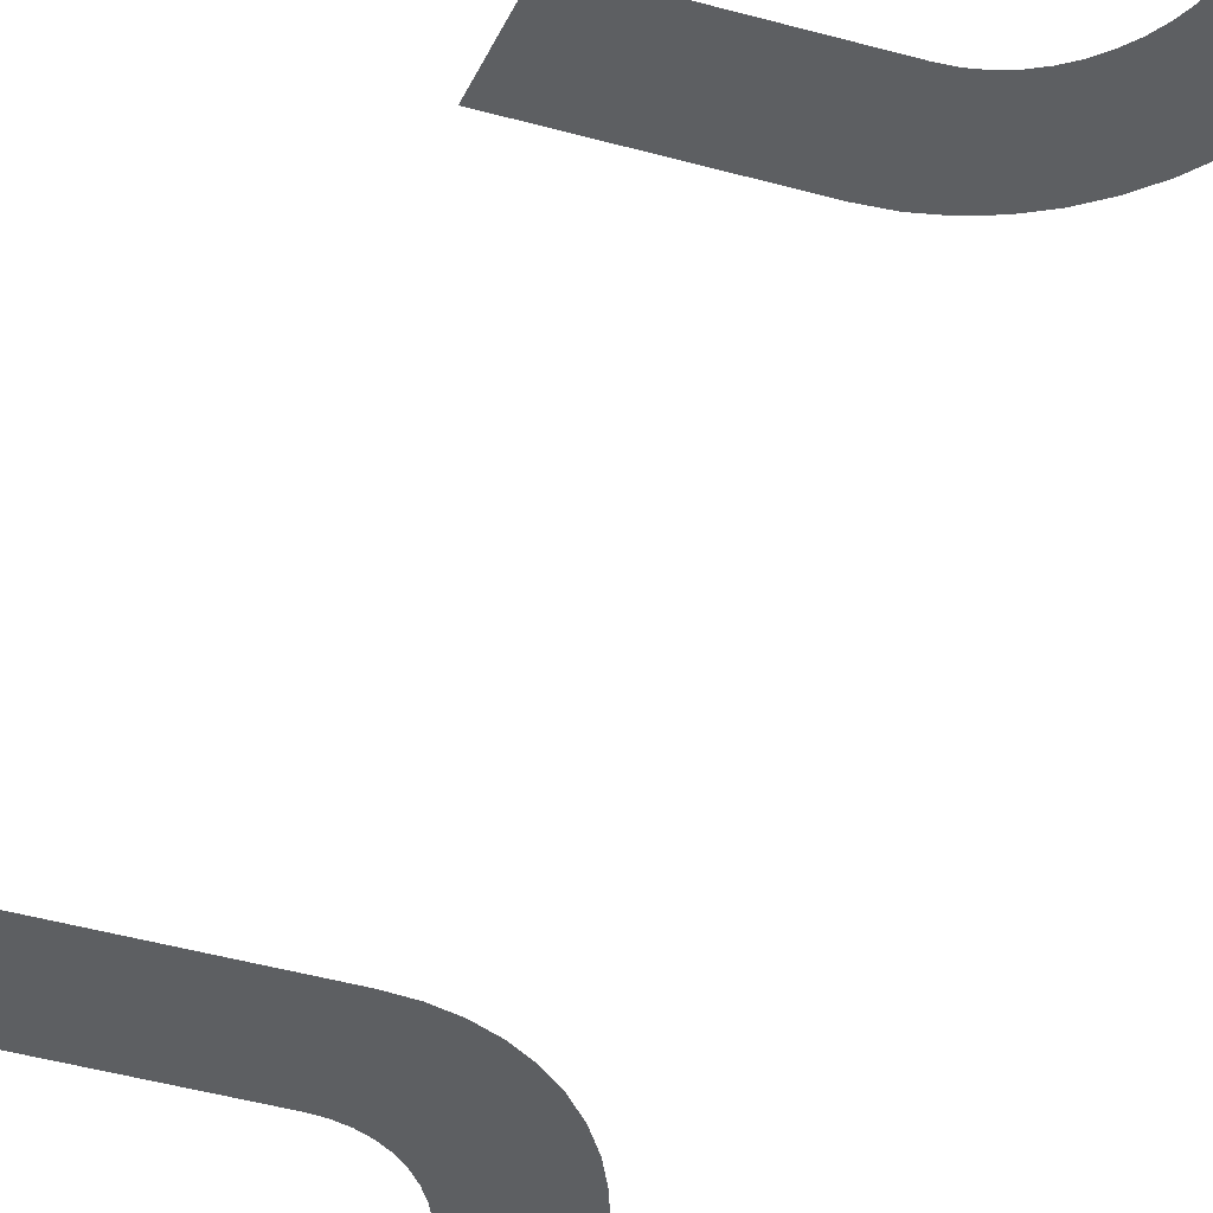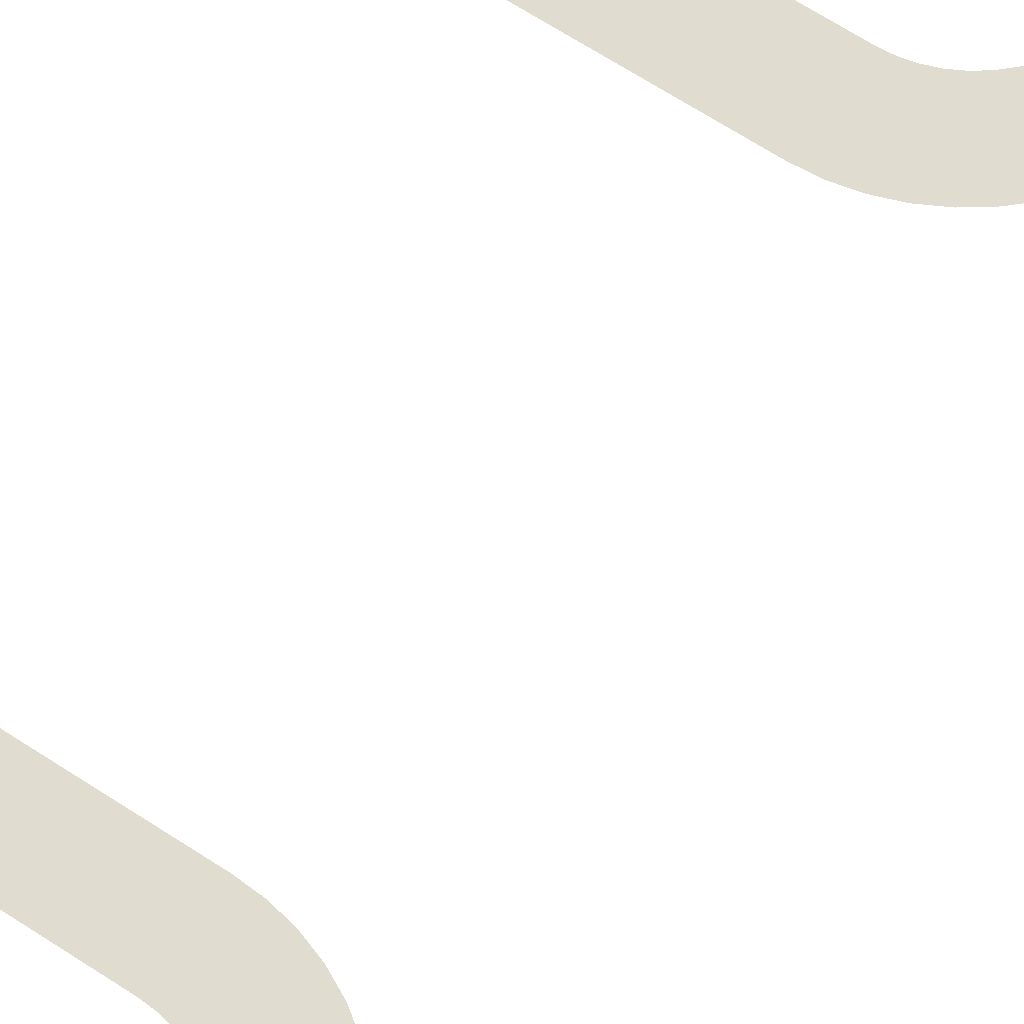
<metadata>
{"format":"obj","ext":"obj","renderer":"f3d","projection":"perspective","resolution":1024,"background":"white","views":[{"elev":-51.3,"azim":154.9,"up":"+Z"},{"elev":70.0,"azim":-143.9,"up":"+Z"}]}
</metadata>
<code>
v -0.045 0.2125 -0.991
v -0.04989 0.2128 -0.9901
v -0.04826 0.2252 -0.9904
v -0.045 0.225 -0.991
v -0.04989 0.2128 -0.9901
v -0.0547 0.2138 -0.9891
v -0.05147 0.2259 -0.9898
v -0.04826 0.2252 -0.9904
v -0.0547 0.2138 -0.9891
v -0.05935 0.2154 -0.9882
v -0.05457 0.2269 -0.9891
v -0.05147 0.2259 -0.9898
v -0.05935 0.2154 -0.9882
v -0.06375 0.2175 -0.9873
v -0.0575 0.2283 -0.9886
v -0.05457 0.2269 -0.9891
v -0.06375 0.2175 -0.9873
v -0.06783 0.2202 -0.9865
v -0.06022 0.2302 -0.988
v -0.0575 0.2283 -0.9886
v -0.06783 0.2202 -0.9865
v -0.07152 0.2235 -0.9857
v -0.06268 0.2323 -0.9875
v -0.06022 0.2302 -0.988
v -0.07152 0.2235 -0.9857
v -0.07475 0.2272 -0.9851
v -0.06484 0.2348 -0.9871
v -0.06268 0.2323 -0.9875
v -0.07475 0.2272 -0.9851
v -0.07748 0.2313 -0.9846
v -0.06665 0.2375 -0.9867
v -0.06484 0.2348 -0.9871
v -0.07748 0.2313 -0.9846
v -0.07965 0.2356 -0.9841
v -0.0681 0.2404 -0.9864
v -0.06665 0.2375 -0.9867
v -0.07965 0.2356 -0.9841
v -0.08122 0.2403 -0.9838
v -0.06915 0.2435 -0.9862
v -0.0681 0.2404 -0.9864
v -0.08122 0.2403 -0.9838
v -0.08218 0.2451 -0.9836
v -0.06978 0.2467 -0.9861
v -0.06915 0.2435 -0.9862
v -0.08218 0.2451 -0.9836
v -0.0825 0.25 -0.9836
v -0.07 0.25 -0.986
v -0.06978 0.2467 -0.9861
v -0.0825 0.41 -0.9836
v -0.08218 0.4149 -0.9836
v -0.06978 0.4133 -0.9861
v -0.07 0.41 -0.986
v -0.08218 0.4149 -0.9836
v -0.08122 0.4197 -0.9838
v -0.06915 0.4165 -0.9862
v -0.06978 0.4133 -0.9861
v -0.08122 0.4197 -0.9838
v -0.07965 0.4244 -0.9841
v -0.0681 0.4196 -0.9864
v -0.06915 0.4165 -0.9862
v -0.07965 0.4244 -0.9841
v -0.07748 0.4288 -0.9846
v -0.06665 0.4225 -0.9867
v -0.0681 0.4196 -0.9864
v -0.07748 0.4288 -0.9846
v -0.07475 0.4328 -0.9851
v -0.06484 0.4252 -0.9871
v -0.06665 0.4225 -0.9867
v -0.07475 0.4328 -0.9851
v -0.07152 0.4365 -0.9857
v -0.06268 0.4277 -0.9875
v -0.06484 0.4252 -0.9871
v -0.07152 0.4365 -0.9857
v -0.06783 0.4398 -0.9865
v -0.06022 0.4298 -0.988
v -0.06268 0.4277 -0.9875
v -0.06783 0.4398 -0.9865
v -0.06375 0.4425 -0.9873
v -0.0575 0.4316 -0.9886
v -0.06022 0.4298 -0.988
v -0.06375 0.4425 -0.9873
v -0.05935 0.4446 -0.9882
v -0.05457 0.4331 -0.9891
v -0.0575 0.4316 -0.9886
v -0.05935 0.4446 -0.9882
v -0.0547 0.4462 -0.9891
v -0.05147 0.4341 -0.9898
v -0.05457 0.4331 -0.9891
v -0.0547 0.4462 -0.9891
v -0.04989 0.4472 -0.9901
v -0.04826 0.4348 -0.9904
v -0.05147 0.4341 -0.9898
v -0.04989 0.4472 -0.9901
v -0.045 0.4475 -0.991
v -0.045 0.435 -0.991
v -0.04826 0.4348 -0.9904
v -0.045 0.205 -0.991
v -0.05087 0.2054 -0.9899
v -0.04989 0.2128 -0.9901
v -0.045 0.2125 -0.991
v -0.05087 0.2054 -0.9899
v -0.05665 0.2065 -0.9887
v -0.0547 0.2138 -0.9891
v -0.04989 0.2128 -0.9901
v -0.05665 0.2065 -0.9887
v -0.06222 0.2084 -0.9876
v -0.05935 0.2154 -0.9882
v -0.0547 0.2138 -0.9891
v -0.06222 0.2084 -0.9876
v -0.0675 0.211 -0.9866
v -0.06375 0.2175 -0.9873
v -0.05935 0.2154 -0.9882
v -0.0675 0.211 -0.9866
v -0.0724 0.2143 -0.9856
v -0.06783 0.2202 -0.9865
v -0.06375 0.2175 -0.9873
v -0.0724 0.2143 -0.9856
v -0.07682 0.2182 -0.9847
v -0.07152 0.2235 -0.9857
v -0.06783 0.2202 -0.9865
v -0.07682 0.2182 -0.9847
v -0.0807 0.2226 -0.9839
v -0.07475 0.2272 -0.9851
v -0.07152 0.2235 -0.9857
v -0.0807 0.2226 -0.9839
v -0.08397 0.2275 -0.9833
v -0.07748 0.2313 -0.9846
v -0.07475 0.2272 -0.9851
v -0.08397 0.2275 -0.9833
v -0.08658 0.2328 -0.9827
v -0.07965 0.2356 -0.9841
v -0.07748 0.2313 -0.9846
v -0.08658 0.2328 -0.9827
v -0.08847 0.2384 -0.9824
v -0.08122 0.2403 -0.9838
v -0.07965 0.2356 -0.9841
v -0.08847 0.2384 -0.9824
v -0.08961 0.2441 -0.9821
v -0.08218 0.2451 -0.9836
v -0.08122 0.2403 -0.9838
v -0.08961 0.2441 -0.9821
v -0.09 0.25 -0.982
v -0.0825 0.25 -0.9836
v -0.08218 0.2451 -0.9836
v -0.09 0.41 -0.982
v -0.08961 0.4159 -0.9821
v -0.08218 0.4149 -0.9836
v -0.0825 0.41 -0.9836
v -0.08961 0.4159 -0.9821
v -0.08847 0.4216 -0.9824
v -0.08122 0.4197 -0.9838
v -0.08218 0.4149 -0.9836
v -0.08847 0.4216 -0.9824
v -0.08658 0.4272 -0.9827
v -0.07965 0.4244 -0.9841
v -0.08122 0.4197 -0.9838
v -0.08658 0.4272 -0.9827
v -0.08397 0.4325 -0.9833
v -0.07748 0.4288 -0.9846
v -0.07965 0.4244 -0.9841
v -0.08397 0.4325 -0.9833
v -0.0807 0.4374 -0.9839
v -0.07475 0.4328 -0.9851
v -0.07748 0.4288 -0.9846
v -0.0807 0.4374 -0.9839
v -0.07682 0.4418 -0.9847
v -0.07152 0.4365 -0.9857
v -0.07475 0.4328 -0.9851
v -0.07682 0.4418 -0.9847
v -0.0724 0.4457 -0.9856
v -0.06783 0.4398 -0.9865
v -0.07152 0.4365 -0.9857
v -0.0724 0.4457 -0.9856
v -0.0675 0.449 -0.9866
v -0.06375 0.4425 -0.9873
v -0.06783 0.4398 -0.9865
v -0.0675 0.449 -0.9866
v -0.06222 0.4516 -0.9876
v -0.05935 0.4446 -0.9882
v -0.06375 0.4425 -0.9873
v -0.06222 0.4516 -0.9876
v -0.05665 0.4535 -0.9887
v -0.0547 0.4462 -0.9891
v -0.05935 0.4446 -0.9882
v -0.05665 0.4535 -0.9887
v -0.05087 0.4546 -0.9899
v -0.04989 0.4472 -0.9901
v -0.0547 0.4462 -0.9891
v -0.05087 0.4546 -0.9899
v -0.045 0.455 -0.991
v -0.045 0.4475 -0.991
v -0.04989 0.4472 -0.9901
v -0.045 0.8175 -0.991
v -0.04989 0.8172 -0.9901
v -0.04826 0.8048 -0.9904
v -0.045 0.805 -0.991
v -0.04989 0.8172 -0.9901
v -0.0547 0.8162 -0.9891
v -0.05147 0.8041 -0.9898
v -0.04826 0.8048 -0.9904
v -0.0547 0.8162 -0.9891
v -0.05935 0.8146 -0.9882
v -0.05457 0.8031 -0.9891
v -0.05147 0.8041 -0.9898
v -0.05935 0.8146 -0.9882
v -0.06375 0.8125 -0.9873
v -0.0575 0.8016 -0.9886
v -0.05457 0.8031 -0.9891
v -0.06375 0.8125 -0.9873
v -0.06783 0.8098 -0.9865
v -0.06022 0.7998 -0.988
v -0.0575 0.8016 -0.9886
v -0.06783 0.8098 -0.9865
v -0.07152 0.8065 -0.9857
v -0.06268 0.7977 -0.9875
v -0.06022 0.7998 -0.988
v -0.07152 0.8065 -0.9857
v -0.07475 0.8028 -0.9851
v -0.06484 0.7952 -0.9871
v -0.06268 0.7977 -0.9875
v -0.07475 0.8028 -0.9851
v -0.07748 0.7987 -0.9846
v -0.06665 0.7925 -0.9867
v -0.06484 0.7952 -0.9871
v -0.07748 0.7987 -0.9846
v -0.07965 0.7944 -0.9841
v -0.0681 0.7896 -0.9864
v -0.06665 0.7925 -0.9867
v -0.07965 0.7944 -0.9841
v -0.08122 0.7897 -0.9838
v -0.06915 0.7865 -0.9862
v -0.0681 0.7896 -0.9864
v -0.08122 0.7897 -0.9838
v -0.08218 0.7849 -0.9836
v -0.06978 0.7833 -0.9861
v -0.06915 0.7865 -0.9862
v -0.08218 0.7849 -0.9836
v -0.0825 0.78 -0.9836
v -0.07 0.78 -0.986
v -0.06978 0.7833 -0.9861
v -0.0825 0.62 -0.9836
v -0.08218 0.6151 -0.9836
v -0.06978 0.6167 -0.9861
v -0.07 0.62 -0.986
v -0.08218 0.6151 -0.9836
v -0.08122 0.6103 -0.9838
v -0.06915 0.6135 -0.9862
v -0.06978 0.6167 -0.9861
v -0.08122 0.6103 -0.9838
v -0.07965 0.6056 -0.9841
v -0.0681 0.6104 -0.9864
v -0.06915 0.6135 -0.9862
v -0.07965 0.6056 -0.9841
v -0.07748 0.6012 -0.9846
v -0.06665 0.6075 -0.9867
v -0.0681 0.6104 -0.9864
v -0.07748 0.6012 -0.9846
v -0.07475 0.5972 -0.9851
v -0.06484 0.6048 -0.9871
v -0.06665 0.6075 -0.9867
v -0.07475 0.5972 -0.9851
v -0.07152 0.5935 -0.9857
v -0.06268 0.6023 -0.9875
v -0.06484 0.6048 -0.9871
v -0.07152 0.5935 -0.9857
v -0.06783 0.5902 -0.9865
v -0.06022 0.6002 -0.988
v -0.06268 0.6023 -0.9875
v -0.06783 0.5902 -0.9865
v -0.06375 0.5875 -0.9873
v -0.0575 0.5984 -0.9886
v -0.06022 0.6002 -0.988
v -0.06375 0.5875 -0.9873
v -0.05935 0.5854 -0.9882
v -0.05457 0.5969 -0.9891
v -0.0575 0.5984 -0.9886
v -0.05935 0.5854 -0.9882
v -0.0547 0.5838 -0.9891
v -0.05147 0.5959 -0.9898
v -0.05457 0.5969 -0.9891
v -0.0547 0.5838 -0.9891
v -0.04989 0.5828 -0.9901
v -0.04826 0.5952 -0.9904
v -0.05147 0.5959 -0.9898
v -0.04989 0.5828 -0.9901
v -0.045 0.5825 -0.991
v -0.045 0.595 -0.991
v -0.04826 0.5952 -0.9904
v -0.045 0.825 -0.991
v -0.05087 0.8246 -0.9899
v -0.04989 0.8172 -0.9901
v -0.045 0.8175 -0.991
v -0.05087 0.8246 -0.9899
v -0.05665 0.8235 -0.9887
v -0.0547 0.8162 -0.9891
v -0.04989 0.8172 -0.9901
v -0.05665 0.8235 -0.9887
v -0.06222 0.8216 -0.9876
v -0.05935 0.8146 -0.9882
v -0.0547 0.8162 -0.9891
v -0.06222 0.8216 -0.9876
v -0.0675 0.819 -0.9866
v -0.06375 0.8125 -0.9873
v -0.05935 0.8146 -0.9882
v -0.0675 0.819 -0.9866
v -0.0724 0.8157 -0.9856
v -0.06783 0.8098 -0.9865
v -0.06375 0.8125 -0.9873
v -0.0724 0.8157 -0.9856
v -0.07682 0.8118 -0.9847
v -0.07152 0.8065 -0.9857
v -0.06783 0.8098 -0.9865
v -0.07682 0.8118 -0.9847
v -0.0807 0.8074 -0.9839
v -0.07475 0.8028 -0.9851
v -0.07152 0.8065 -0.9857
v -0.0807 0.8074 -0.9839
v -0.08397 0.8025 -0.9833
v -0.07748 0.7987 -0.9846
v -0.07475 0.8028 -0.9851
v -0.08397 0.8025 -0.9833
v -0.08658 0.7972 -0.9827
v -0.07965 0.7944 -0.9841
v -0.07748 0.7987 -0.9846
v -0.08658 0.7972 -0.9827
v -0.08847 0.7916 -0.9824
v -0.08122 0.7897 -0.9838
v -0.07965 0.7944 -0.9841
v -0.08847 0.7916 -0.9824
v -0.08961 0.7859 -0.9821
v -0.08218 0.7849 -0.9836
v -0.08122 0.7897 -0.9838
v -0.08961 0.7859 -0.9821
v -0.09 0.78 -0.982
v -0.0825 0.78 -0.9836
v -0.08218 0.7849 -0.9836
v -0.09 0.62 -0.982
v -0.08961 0.6141 -0.9821
v -0.08218 0.6151 -0.9836
v -0.0825 0.62 -0.9836
v -0.08961 0.6141 -0.9821
v -0.08847 0.6084 -0.9824
v -0.08122 0.6103 -0.9838
v -0.08218 0.6151 -0.9836
v -0.08847 0.6084 -0.9824
v -0.08658 0.6028 -0.9827
v -0.07965 0.6056 -0.9841
v -0.08122 0.6103 -0.9838
v -0.08658 0.6028 -0.9827
v -0.08397 0.5975 -0.9833
v -0.07748 0.6012 -0.9846
v -0.07965 0.6056 -0.9841
v -0.08397 0.5975 -0.9833
v -0.0807 0.5926 -0.9839
v -0.07475 0.5972 -0.9851
v -0.07748 0.6012 -0.9846
v -0.0807 0.5926 -0.9839
v -0.07682 0.5882 -0.9847
v -0.07152 0.5935 -0.9857
v -0.07475 0.5972 -0.9851
v -0.07682 0.5882 -0.9847
v -0.0724 0.5843 -0.9856
v -0.06783 0.5902 -0.9865
v -0.07152 0.5935 -0.9857
v -0.0724 0.5843 -0.9856
v -0.0675 0.581 -0.9866
v -0.06375 0.5875 -0.9873
v -0.06783 0.5902 -0.9865
v -0.0675 0.581 -0.9866
v -0.06222 0.5784 -0.9876
v -0.05935 0.5854 -0.9882
v -0.06375 0.5875 -0.9873
v -0.06222 0.5784 -0.9876
v -0.05665 0.5765 -0.9887
v -0.0547 0.5838 -0.9891
v -0.05935 0.5854 -0.9882
v -0.05665 0.5765 -0.9887
v -0.05087 0.5754 -0.9899
v -0.04989 0.5828 -0.9901
v -0.0547 0.5838 -0.9891
v -0.05087 0.5754 -0.9899
v -0.045 0.575 -0.991
v -0.045 0.5825 -0.991
v -0.04989 0.5828 -0.9901
v -0.0825 0.41 -0.9836
v -0.07 0.35 -0.986
v -0.07 0.31 -0.986
v -0.0825 0.25 -0.9836
v -0.0825 0.25 -0.9836
v -0.07 0.285 -0.986
v -0.07 0.25 -0.986
v -0.0825 0.41 -0.9836
v -0.07 0.375 -0.986
v -0.07 0.35 -0.986
v -0.0825 0.41 -0.9836
v -0.07 0.41 -0.986
v -0.07 0.375 -0.986
v -0.07 0.31 -0.986
v -0.07 0.285 -0.986
v -0.0825 0.25 -0.9836
v -0.09 0.25 -0.982
v -0.09 0.41 -0.982
v -0.0825 0.41 -0.9836
v -0.0825 0.25 -0.9836
v -0.0825 0.62 -0.9836
v -0.0825 0.78 -0.9836
v -0.07 0.72 -0.986
v -0.07 0.68 -0.986
v -0.07 0.655 -0.986
v -0.0825 0.62 -0.9836
v -0.07 0.68 -0.986
v -0.07 0.62 -0.986
v -0.0825 0.62 -0.9836
v -0.07 0.655 -0.986
v -0.07 0.745 -0.986
v -0.07 0.72 -0.986
v -0.0825 0.78 -0.9836
v -0.09 0.78 -0.982
v -0.0825 0.78 -0.9836
v -0.0825 0.62 -0.9836
v -0.09 0.62 -0.982
v -0.07 0.745 -0.986
v -0.0825 0.78 -0.9836
v -0.07 0.78 -0.986
v 0 0.8175 -1
v -0.045 0.8175 -0.991
v -0.045 0.825 -0.991
v 0 0.825 -1
v 0 0.805 -1
v -0.045 0.805 -0.991
v -0.045 0.8175 -0.991
v 0 0.8175 -1
v -0.045 0.5825 -0.991
v -0.045 0.595 -0.991
v 0 0.595 -1
v 0 0.5825 -1
v -0.045 0.575 -0.991
v -0.045 0.5825 -0.991
v 0 0.5825 -1
v 0 0.575 -1
v 0 0.4475 -1
v -0.045 0.4475 -0.991
v -0.045 0.455 -0.991
v 0 0.455 -1
v -0.045 0.4475 -0.991
v 0 0.4475 -1
v 0 0.435 -1
v -0.045 0.435 -0.991
v -0.045 0.2125 -0.991
v -0.045 0.225 -0.991
v 0 0.225 -1
v 0 0.2125 -1
v -0.045 0.205 -0.991
v -0.045 0.2125 -0.991
v 0 0.2125 -1
v 0 0.205 -1
g mesh6980580
f 1 2 3
f 3 4 1
f 5 6 7
f 7 8 5
f 9 10 11
f 11 12 9
f 13 14 15
f 15 16 13
f 17 18 19
f 19 20 17
f 21 22 23
f 23 24 21
f 25 26 27
f 27 28 25
f 29 30 31
f 31 32 29
f 33 34 35
f 35 36 33
f 37 38 39
f 39 40 37
f 41 42 43
f 43 44 41
f 45 46 47
f 47 48 45
g mesh6980582
f 49 50 51
f 51 52 49
f 53 54 55
f 55 56 53
f 57 58 59
f 59 60 57
f 61 62 63
f 63 64 61
f 65 66 67
f 67 68 65
f 69 70 71
f 71 72 69
f 73 74 75
f 75 76 73
f 77 78 79
f 79 80 77
f 81 82 83
f 83 84 81
f 85 86 87
f 87 88 85
f 89 90 91
f 91 92 89
f 93 94 95
f 95 96 93
g mesh6980584
f 97 98 99
f 99 100 97
f 101 102 103
f 103 104 101
f 105 106 107
f 107 108 105
f 109 110 111
f 111 112 109
f 113 114 115
f 115 116 113
f 117 118 119
f 119 120 117
f 121 122 123
f 123 124 121
f 125 126 127
f 127 128 125
f 129 130 131
f 131 132 129
f 133 134 135
f 135 136 133
f 137 138 139
f 139 140 137
f 141 142 143
f 143 144 141
g mesh6980586
f 145 146 147
f 147 148 145
f 149 150 151
f 151 152 149
f 153 154 155
f 155 156 153
f 157 158 159
f 159 160 157
f 161 162 163
f 163 164 161
f 165 166 167
f 167 168 165
f 169 170 171
f 171 172 169
f 173 174 175
f 175 176 173
f 177 178 179
f 179 180 177
f 181 182 183
f 183 184 181
f 185 186 187
f 187 188 185
f 189 190 191
f 191 192 189
g mesh6980588
f 193 195 194
f 195 193 196
f 197 199 198
f 199 197 200
f 201 203 202
f 203 201 204
f 205 207 206
f 207 205 208
f 209 211 210
f 211 209 212
f 213 215 214
f 215 213 216
f 217 219 218
f 219 217 220
f 221 223 222
f 223 221 224
f 225 227 226
f 227 225 228
f 229 231 230
f 231 229 232
f 233 235 234
f 235 233 236
f 237 239 238
f 239 237 240
g mesh6980590
f 241 243 242
f 243 241 244
f 245 247 246
f 247 245 248
f 249 251 250
f 251 249 252
f 253 255 254
f 255 253 256
f 257 259 258
f 259 257 260
f 261 263 262
f 263 261 264
f 265 267 266
f 267 265 268
f 269 271 270
f 271 269 272
f 273 275 274
f 275 273 276
f 277 279 278
f 279 277 280
f 281 283 282
f 283 281 284
f 285 287 286
f 287 285 288
g mesh6980592
f 289 291 290
f 291 289 292
f 293 295 294
f 295 293 296
f 297 299 298
f 299 297 300
f 301 303 302
f 303 301 304
f 305 307 306
f 307 305 308
f 309 311 310
f 311 309 312
f 313 315 314
f 315 313 316
f 317 319 318
f 319 317 320
f 321 323 322
f 323 321 324
f 325 327 326
f 327 325 328
f 329 331 330
f 331 329 332
f 333 335 334
f 335 333 336
g mesh6980594
f 337 339 338
f 339 337 340
f 341 343 342
f 343 341 344
f 345 347 346
f 347 345 348
f 349 351 350
f 351 349 352
f 353 355 354
f 355 353 356
f 357 359 358
f 359 357 360
f 361 363 362
f 363 361 364
f 365 367 366
f 367 365 368
f 369 371 370
f 371 369 372
f 373 375 374
f 375 373 376
f 377 379 378
f 379 377 380
f 381 383 382
f 383 381 384
g mesh6980596
f 385 386 387
f 387 388 385
f 389 390 391
f 392 393 394
f 395 396 397
f 398 399 400
f 401 402 403
f 403 404 401
f 405 406 407
f 407 408 405
f 409 410 411
f 412 413 414
f 415 416 417
f 418 419 420
f 420 421 418
f 422 423 424
g mesh6980597
f 425 426 427
f 427 428 425
f 429 430 431
f 431 432 429
f 433 434 435
f 435 436 433
f 437 438 439
f 439 440 437
f 441 442 443
f 443 444 441
f 445 446 447
f 447 448 445
f 449 450 451
f 451 452 449
f 453 454 455
f 455 456 453

</code>
